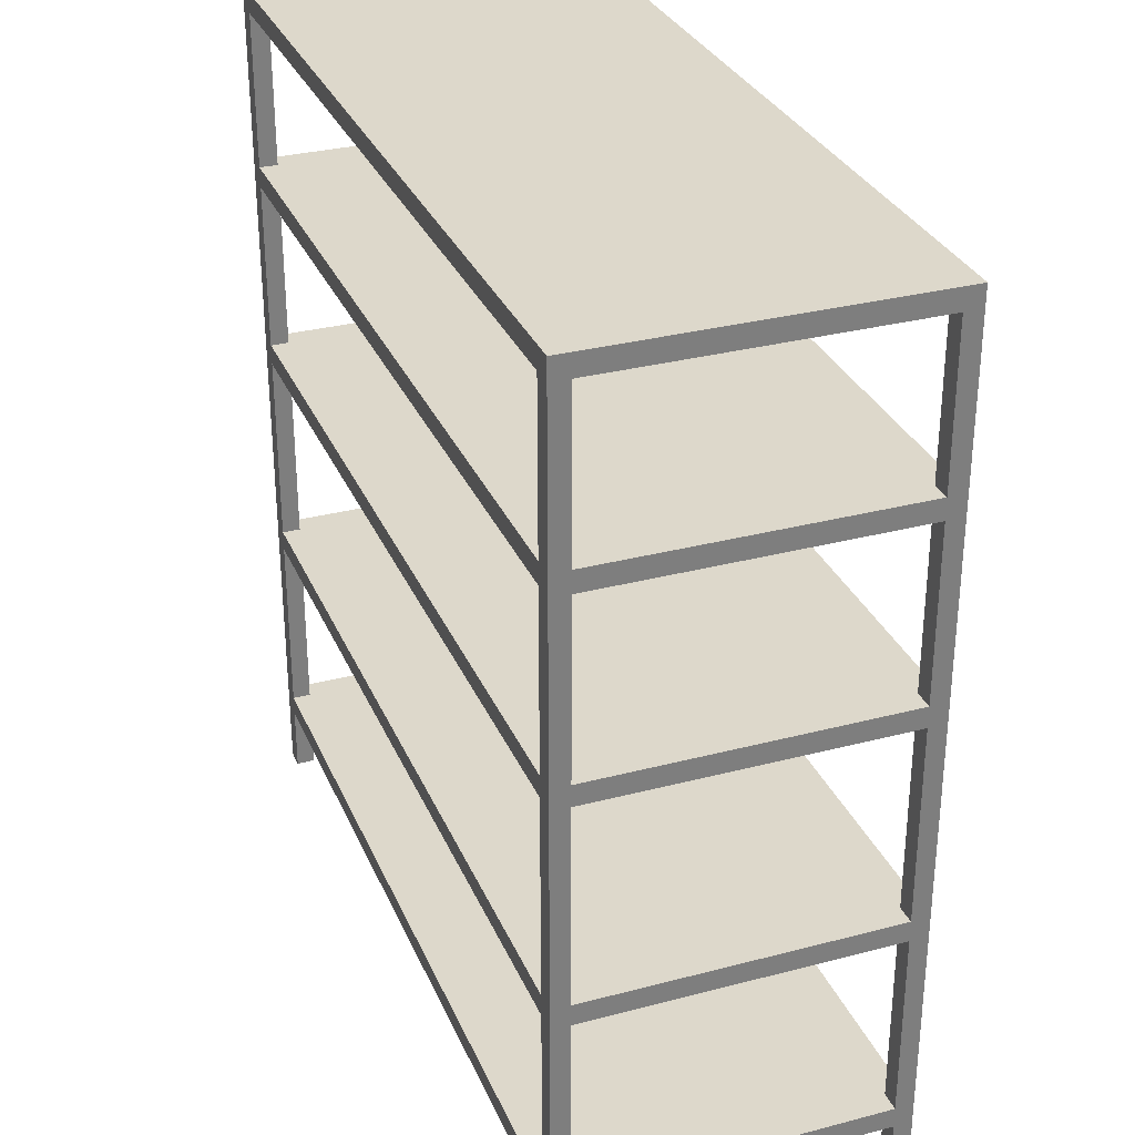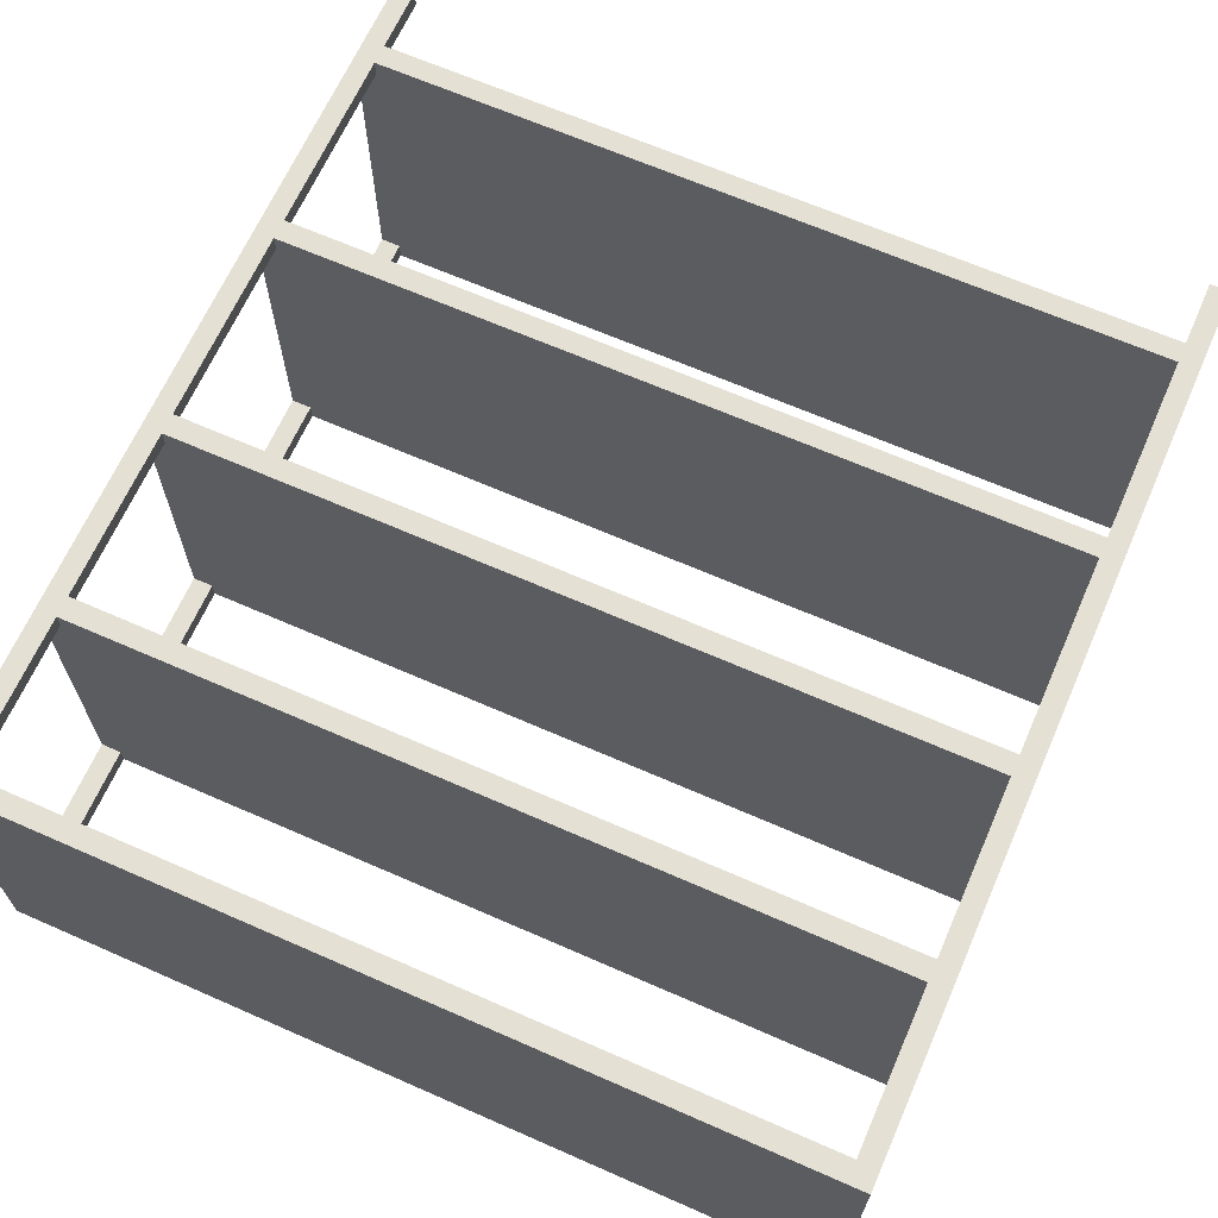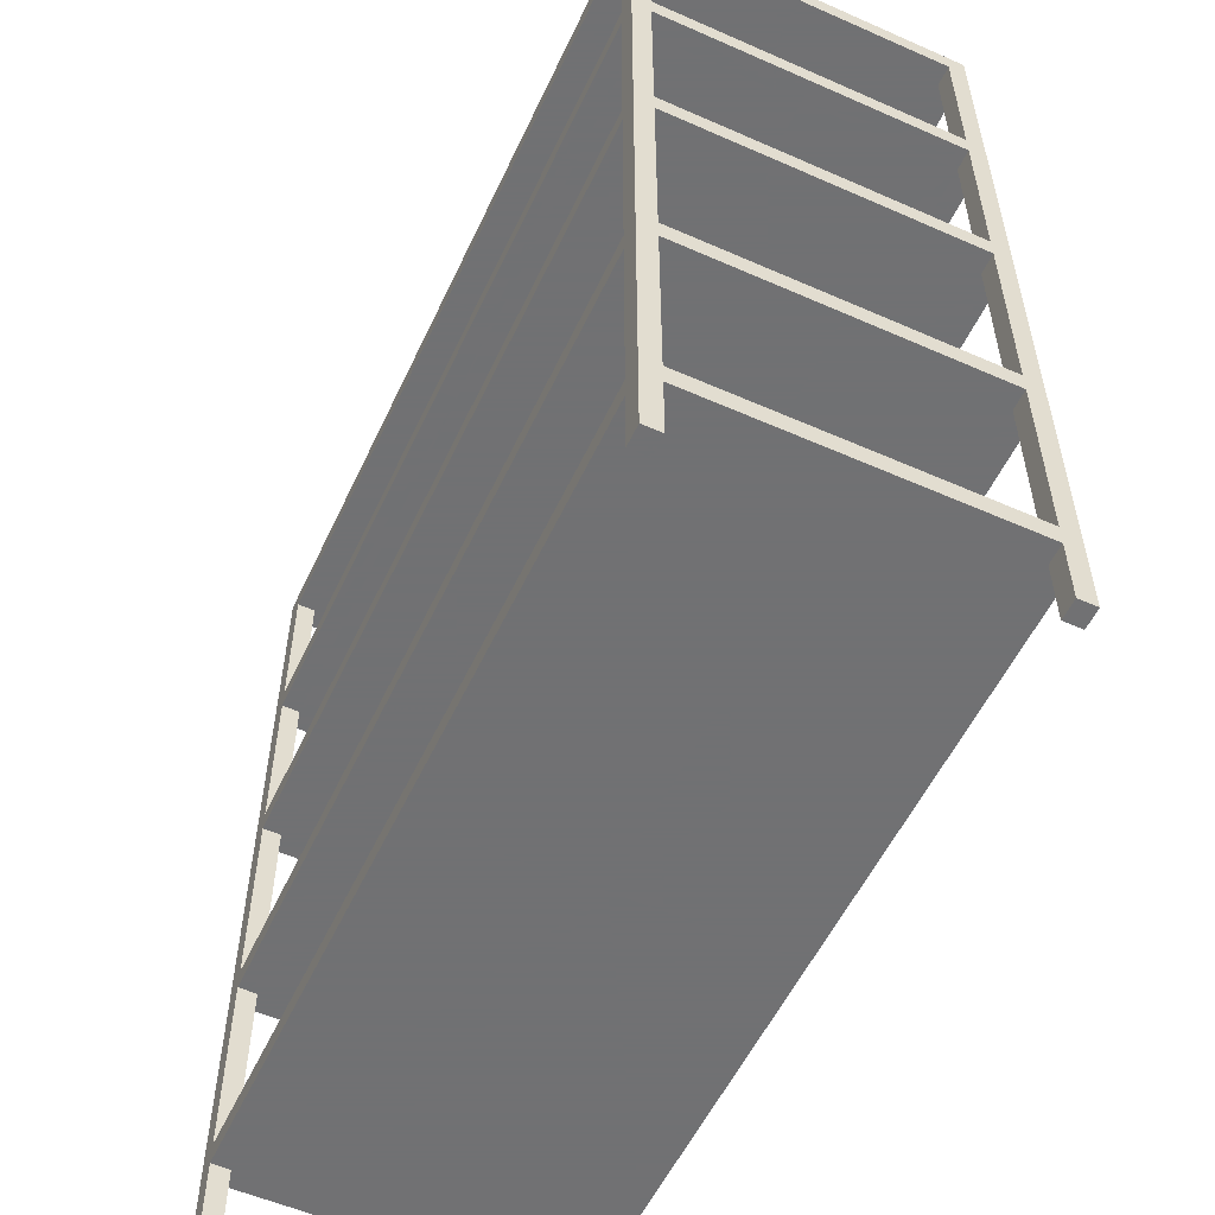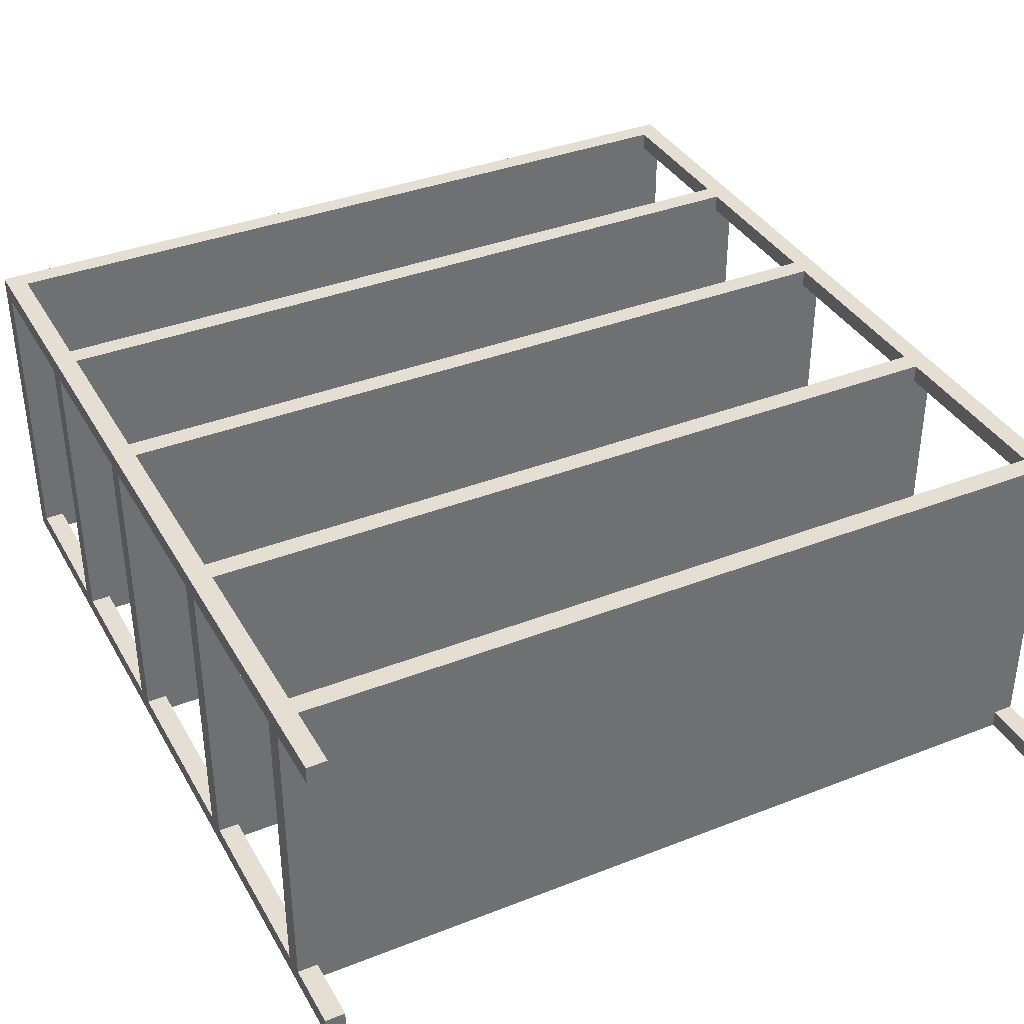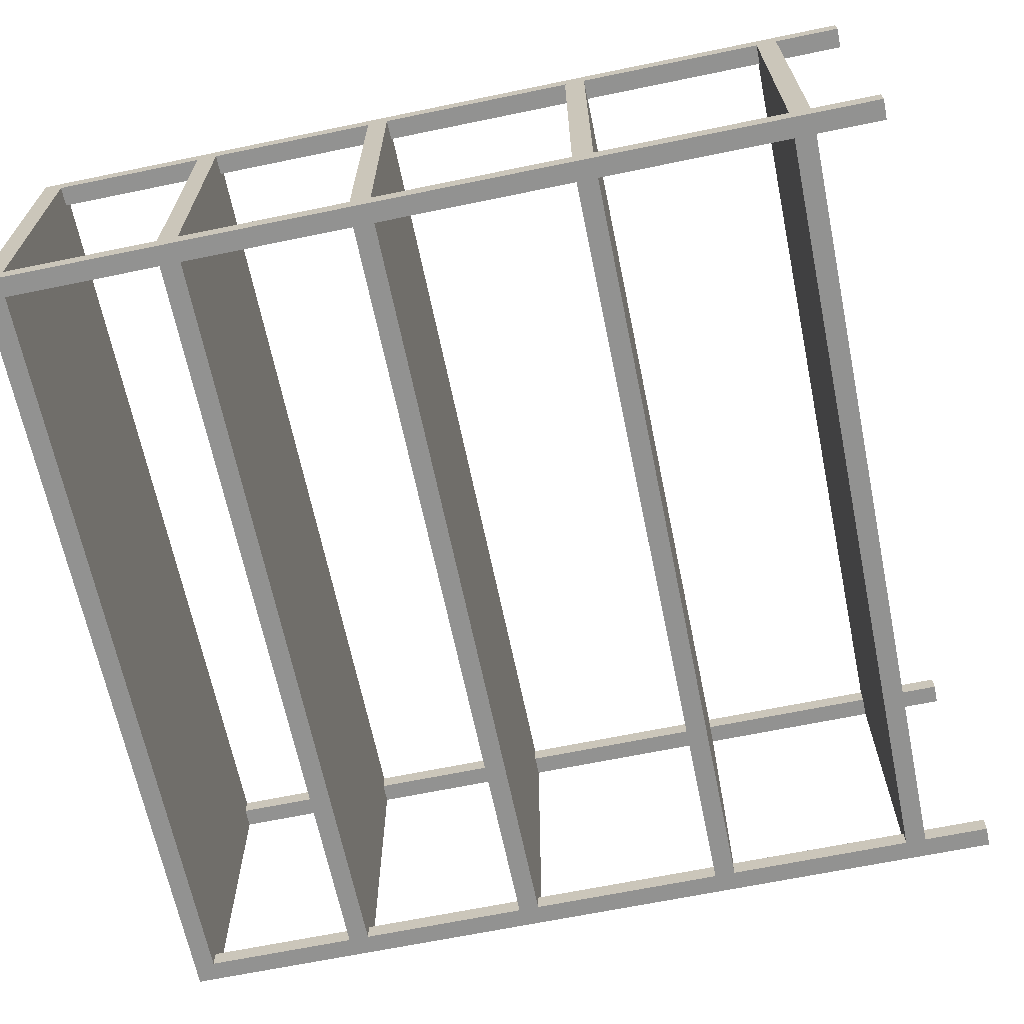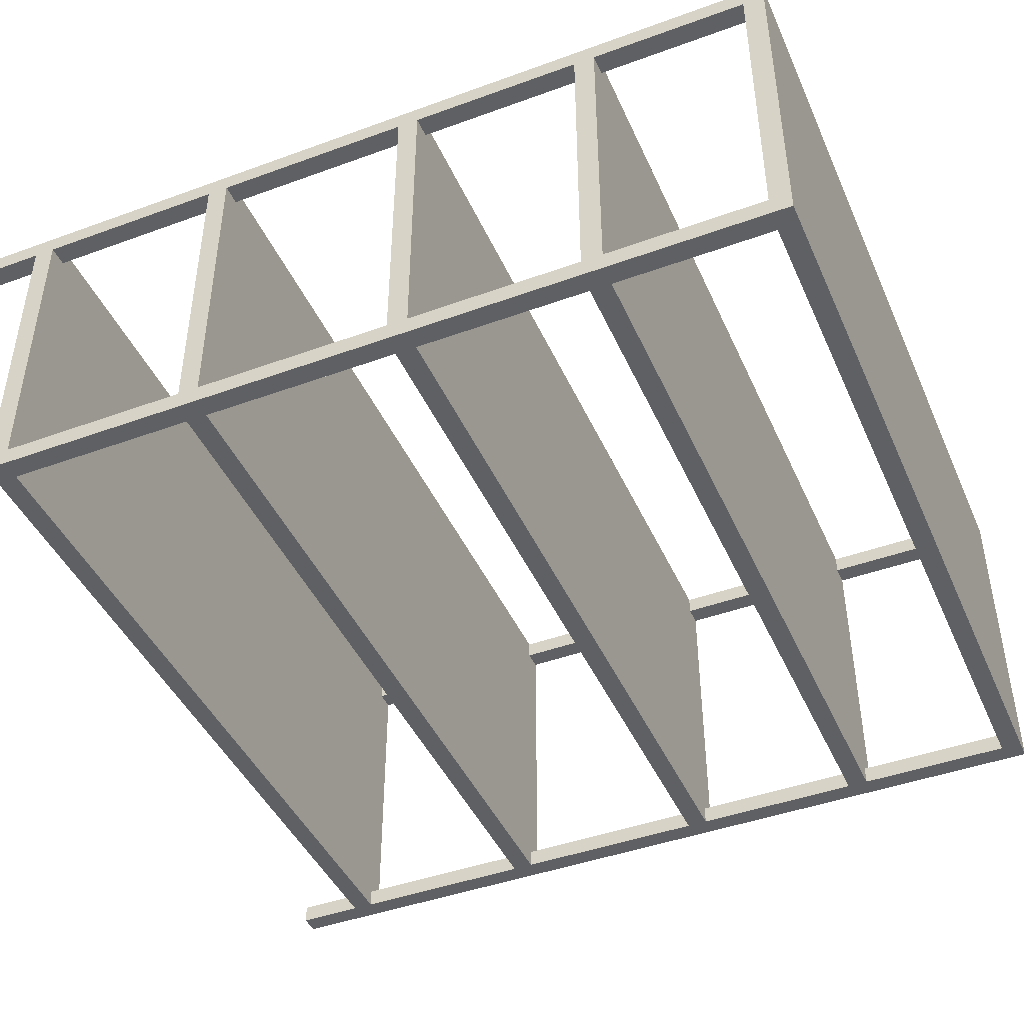
<metadata>
{"format":"obj","ext":"obj","renderer":"f3d","projection":"perspective","resolution":1024,"background":"white","views":[{"elev":31.1,"azim":69.5,"up":"+Y"},{"elev":66.1,"azim":-156.2,"up":"+Z"},{"elev":-55.3,"azim":65.1,"up":"+Y"},{"elev":37.2,"azim":-26.7,"up":"+Z"},{"elev":-66.3,"azim":-78.3,"up":"+Z"},{"elev":-44.1,"azim":113.1,"up":"+Z"}]}
</metadata>
<code>
o Cube
v 0.9306 1.12 -0.3819
v 0.9306 0.1652 -0.3819
v 0.9306 0.2118 -0.3819
v 0.9306 0.6797 -0.3819
v 0.9306 0.6331 -0.3819
v 0.9306 1.167 -0.3819
v 0.9306 1.596 -0.3819
v 0.9306 1.549 -0.3819
v 0.8853 1.596 -0.3819
v 0.8853 1.549 -0.3819
v 0.9306 1.596 -0.3409
v 0.9306 1.549 -0.3409
v 0.8853 1.596 -0.3409
v 0.8853 1.549 -0.3409
v 0.9306 1.989 -0.3819
v 0.8853 1.989 -0.3819
v 0.9306 1.989 -0.3409
v 0.8853 1.989 -0.3409
v 0.9306 0.01614 -0.3819
v 0.8853 0.01614 -0.3819
v 0.9306 0.01614 -0.3409
v 0.8853 0.01614 -0.3409
v 0.9306 1.943 -0.3819
v 0.9306 1.99 -0.3819
v -0.9306 1.12 -0.3819
v -0.9306 0.1652 -0.3819
v -0.9306 0.2118 -0.3819
v 0 0.6797 -0.3819
v 0 0.1652 -0.3819
v 0 0.6331 -0.3819
v 0 0.2118 -0.3819
v -0.9306 0.6797 -0.3819
v -0.9306 0.6331 -0.3819
v -0.9306 1.167 -0.3819
v 0 1.596 -0.3819
v 0 1.12 -0.3819
v 0 1.549 -0.3819
v 0 1.167 -0.3819
v -0.9306 1.596 -0.3819
v -0.9306 1.549 -0.3819
v -0.8853 1.596 -0.3819
v -0.8853 1.549 -0.3819
v 0 1.549 -0.3409
v -0.9306 1.596 -0.3409
v -0.9306 1.549 -0.3409
v 0 1.596 -0.3409
v -0.8853 1.596 -0.3409
v -0.8853 1.549 -0.3409
v -0.9306 1.989 -0.3819
v -0.8853 1.989 -0.3819
v -0.9306 1.989 -0.3409
v -0.8853 1.989 -0.3409
v -0.9306 0.01614 -0.3819
v -0.8853 0.01614 -0.3819
v -0.9306 0.01614 -0.3409
v -0.8853 0.01614 -0.3409
v -0.9306 1.943 -0.3819
v -0.9306 1.99 -0.3819
v 0 1.943 -0.3819
v 0 1.99 -0.3819
v 0.9306 1.12 0.3819
v 0.9306 0.1652 0.3819
v 0.9306 0.6797 0
v 0.9306 0.2118 0.3819
v 0.9306 0.6331 0
v 0.9306 0.6797 0.3819
v 0.9306 0.1652 0
v 0.9306 0.6331 0.3819
v 0.9306 0.2118 0
v 0.9306 1.596 0
v 0.9306 1.167 0.3819
v 0.9306 1.549 0
v 0.9306 1.596 0.3819
v 0.9306 1.12 0
v 0.9306 1.549 0.3819
v 0.9306 1.167 0
v 0.8853 1.549 0
v 0.8853 1.596 0
v 0.8853 1.596 0.3819
v 0.8853 1.549 0.3819
v 0.9306 1.596 0.3409
v 0.9306 1.549 0.3409
v 0.8853 1.596 0.3409
v 0.8853 1.549 0.3409
v 0.9306 1.989 0.3819
v 0.8853 1.989 0.3819
v 0.9306 1.989 0.3409
v 0.8853 1.989 0.3409
v 0.9306 0.01614 0.3819
v 0.8853 0.01614 0.3819
v 0.9306 0.01614 0.3409
v 0.8853 0.01614 0.3409
v 0.9306 1.943 0.3819
v 0.9306 1.99 0.3819
v 0.9306 1.943 0
v 0.9306 1.99 0
v 0 1.596 0
v -0.9306 1.12 0.3819
v -0.9306 0.1652 0.3819
v 0 0.6797 0
v 0 0.6331 0
v -0.9306 0.6797 0
v -0.9306 0.2118 0.3819
v -0.9306 0.6331 0
v 0 0.6797 0.3819
v 0 0.1652 0.3819
v 0 0.6331 0.3819
v 0 0.2118 0.3819
v -0.9306 0.6797 0.3819
v -0.9306 0.1652 0
v -0.9306 0.6331 0.3819
v -0.9306 0.2118 0
v 0 0.1652 0
v 0 0.2118 0
v 0 1.549 0
v -0.9306 1.596 0
v -0.9306 1.167 0.3819
v -0.9306 1.549 0
v 0 1.596 0.3819
v 0 1.12 0.3819
v 0 1.549 0.3819
v 0 1.167 0.3819
v -0.9306 1.596 0.3819
v -0.9306 1.12 0
v -0.9306 1.549 0.3819
v -0.9306 1.167 0
v 0 1.12 0
v 0 1.167 0
v -0.8853 1.549 0
v -0.8853 1.596 0
v -0.8853 1.596 0.3819
v -0.8853 1.549 0.3819
v 0 1.549 0.3409
v -0.9306 1.596 0.3409
v -0.9306 1.549 0.3409
v 0 1.596 0.3409
v -0.8853 1.596 0.3409
v -0.8853 1.549 0.3409
v -0.9306 1.989 0.3819
v -0.8853 1.989 0.3819
v -0.9306 1.989 0.3409
v -0.8853 1.989 0.3409
v -0.9306 0.01614 0.3819
v -0.8853 0.01614 0.3819
v -0.9306 0.01614 0.3409
v -0.8853 0.01614 0.3409
v -0.9306 1.943 0.3819
v -0.9306 1.99 0.3819
v 0 1.943 0.3819
v 0 1.99 0.3819
v -0.9306 1.943 0
v -0.9306 1.99 0
v 0 1.943 0
v 0 1.99 0
g Cube_Cube_Material
f 113 29 2 67
f 114 69 3 31
f 13 11 17 18
f 29 31 3 2
f 5 4 63 65
f 128 76 6 38
f 12 11 70 72
f 100 63 4 28
f 36 38 6 1
f 10 9 7 8
f 127 36 1 74
f 101 30 5 65
f 1 6 76 74
f 2 3 69 67
f 12 14 22 21
f 30 28 4 5
f 46 13 9 35
f 37 35 9 10
f 43 37 10 14
f 78 70 11 13
f 8 7 11 12
f 77 14 12 72
f 97 78 13 46
f 115 43 14 77
f 18 17 15 16
f 9 13 18 16
f 7 9 16 15
f 11 7 15 17
f 22 20 19 21
f 14 10 20 22
f 10 8 19 20
f 8 12 21 19
f 154 96 24 60
f 59 60 24 23
f 153 59 23 95
f 23 24 96 95
f 113 110 26 29
f 114 31 27 112
f 47 52 51 44
f 29 26 27 31
f 33 104 102 32
f 128 38 34 126
f 45 118 116 44
f 100 28 32 102
f 36 25 34 38
f 42 40 39 41
f 127 124 25 36
f 101 104 33 30
f 25 124 126 34
f 26 110 112 27
f 45 55 56 48
f 30 33 32 28
f 46 35 41 47
f 37 42 41 35
f 43 48 42 37
f 130 47 44 116
f 40 45 44 39
f 129 118 45 48
f 97 46 47 130
f 115 129 48 43
f 52 50 49 51
f 41 50 52 47
f 39 49 50 41
f 44 51 49 39
f 56 55 53 54
f 48 56 54 42
f 42 54 53 40
f 40 53 55 45
f 154 60 58 152
f 59 57 58 60
f 153 151 57 59
f 57 151 152 58
f 113 67 62 106
f 114 108 64 69
f 83 88 87 81
f 106 62 64 108
f 68 65 63 66
f 128 122 71 76
f 82 72 70 81
f 100 105 66 63
f 120 61 71 122
f 80 75 73 79
f 127 74 61 120
f 101 65 68 107
f 61 74 76 71
f 62 67 69 64
f 82 91 92 84
f 107 68 66 105
f 136 119 79 83
f 121 80 79 119
f 133 84 80 121
f 78 83 81 70
f 75 82 81 73
f 77 72 82 84
f 97 136 83 78
f 115 77 84 133
f 88 86 85 87
f 79 86 88 83
f 73 85 86 79
f 81 87 85 73
f 92 91 89 90
f 84 92 90 80
f 80 90 89 75
f 75 89 91 82
f 154 150 94 96
f 149 93 94 150
f 153 95 93 149
f 93 95 96 94
f 113 106 99 110
f 114 112 103 108
f 137 134 141 142
f 106 108 103 99
f 111 109 102 104
f 128 126 117 122
f 135 134 116 118
f 100 102 109 105
f 120 122 117 98
f 132 131 123 125
f 127 120 98 124
f 101 107 111 104
f 98 117 126 124
f 99 103 112 110
f 135 138 146 145
f 107 105 109 111
f 136 137 131 119
f 121 119 131 132
f 133 121 132 138
f 130 116 134 137
f 125 123 134 135
f 129 138 135 118
f 97 130 137 136
f 115 133 138 129
f 142 141 139 140
f 131 137 142 140
f 123 131 140 139
f 134 123 139 141
f 146 144 143 145
f 138 132 144 146
f 132 125 143 144
f 125 135 145 143
f 154 152 148 150
f 149 150 148 147
f 153 149 147 151
f 147 148 152 151

</code>
